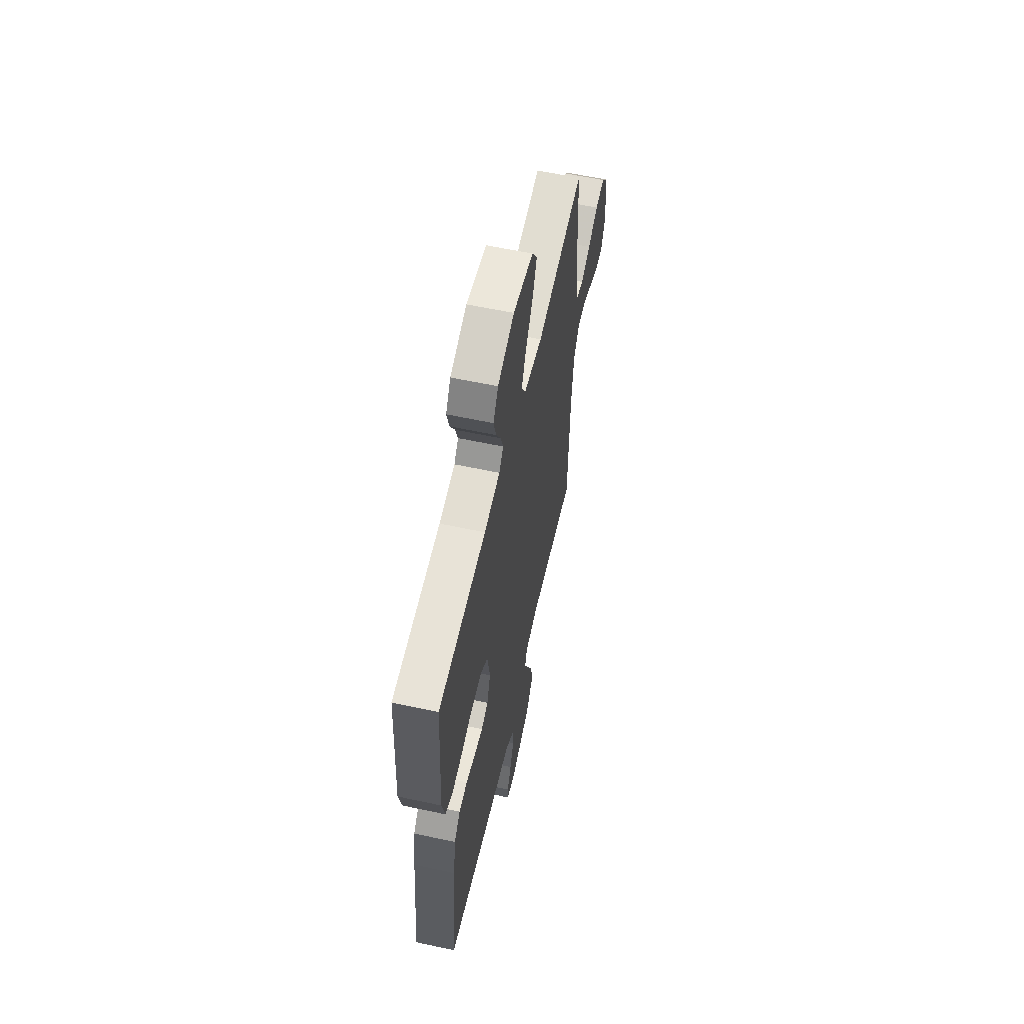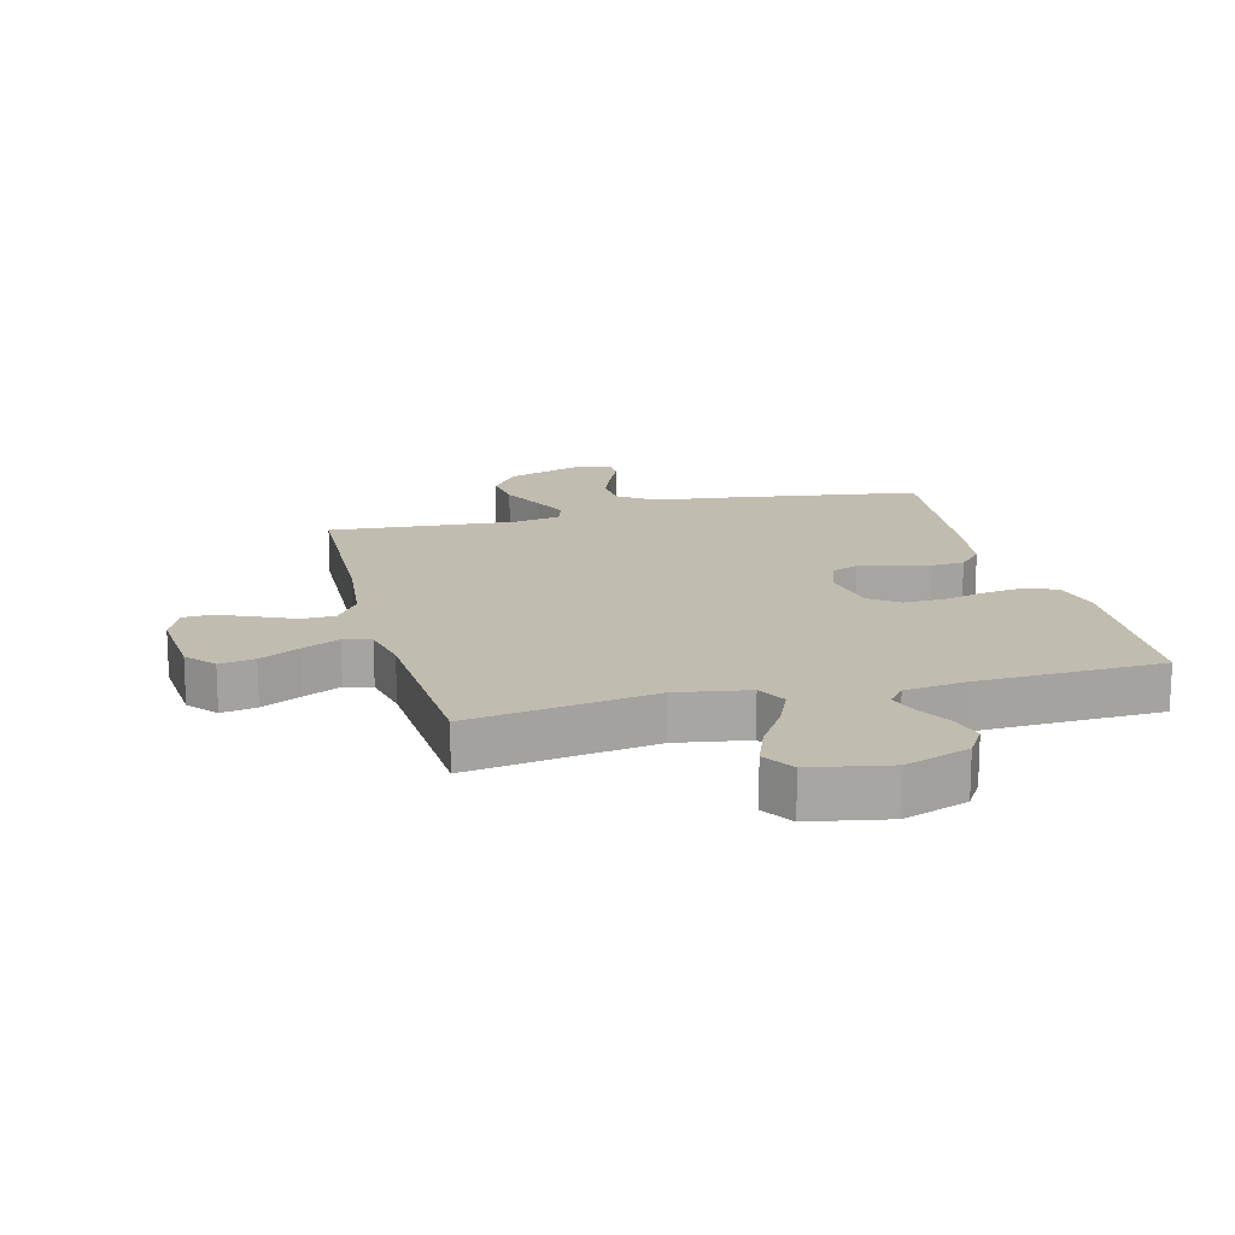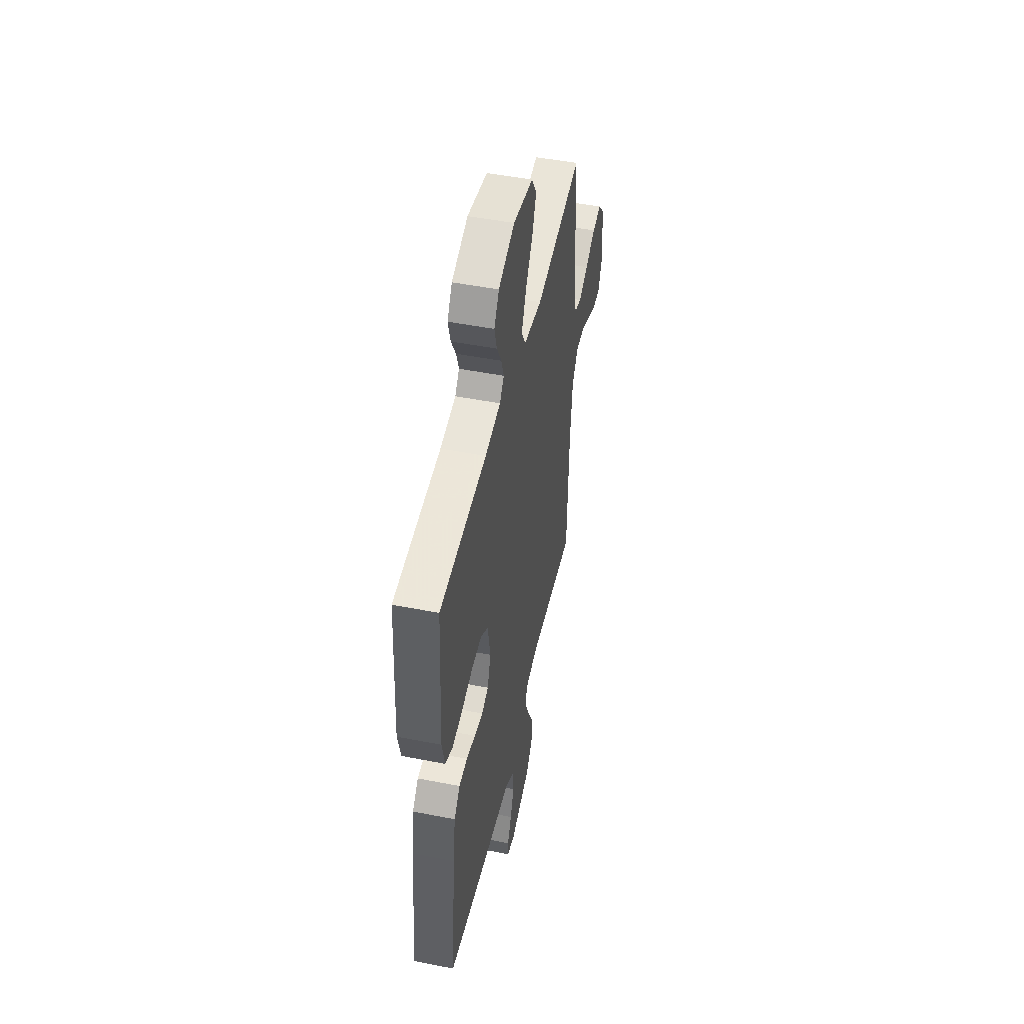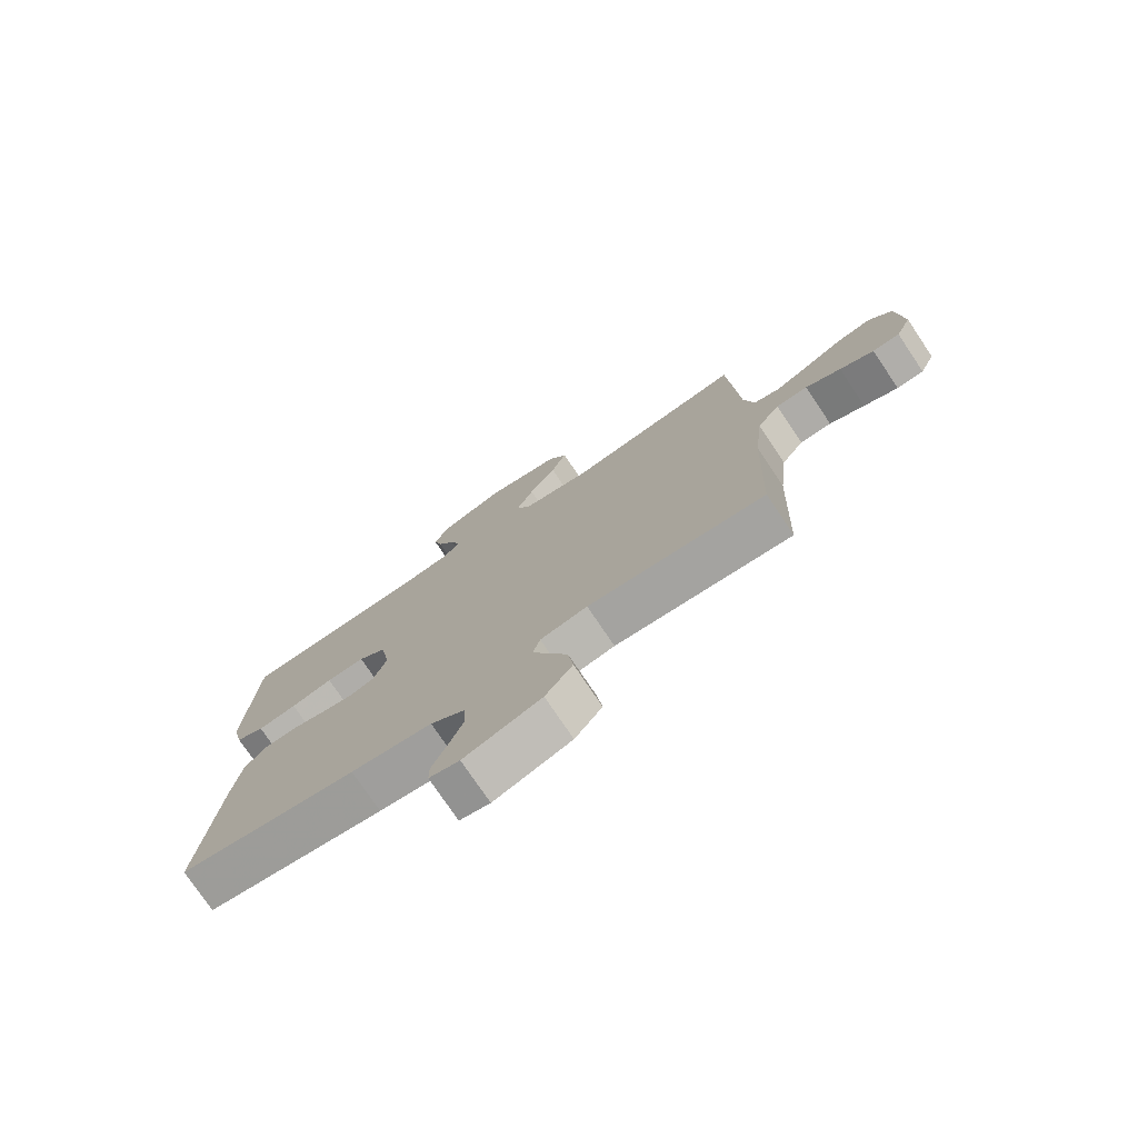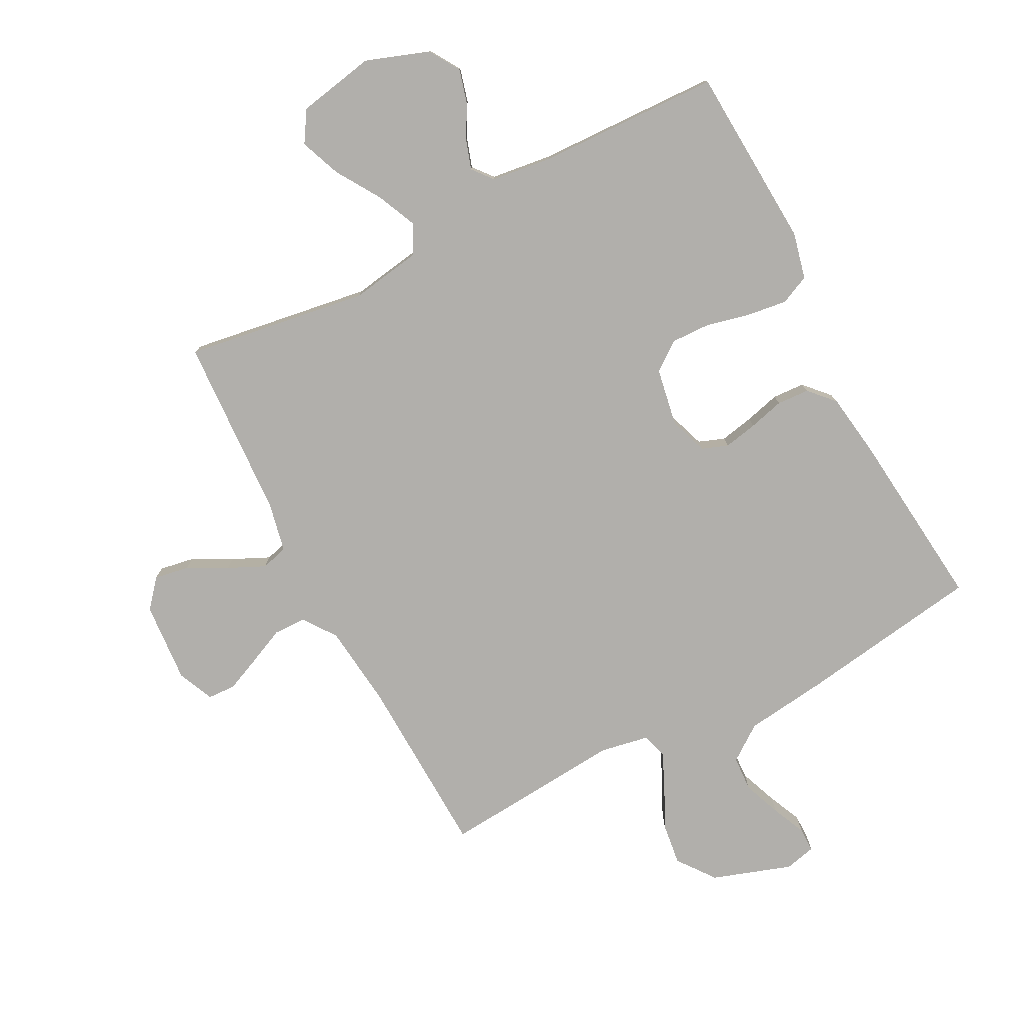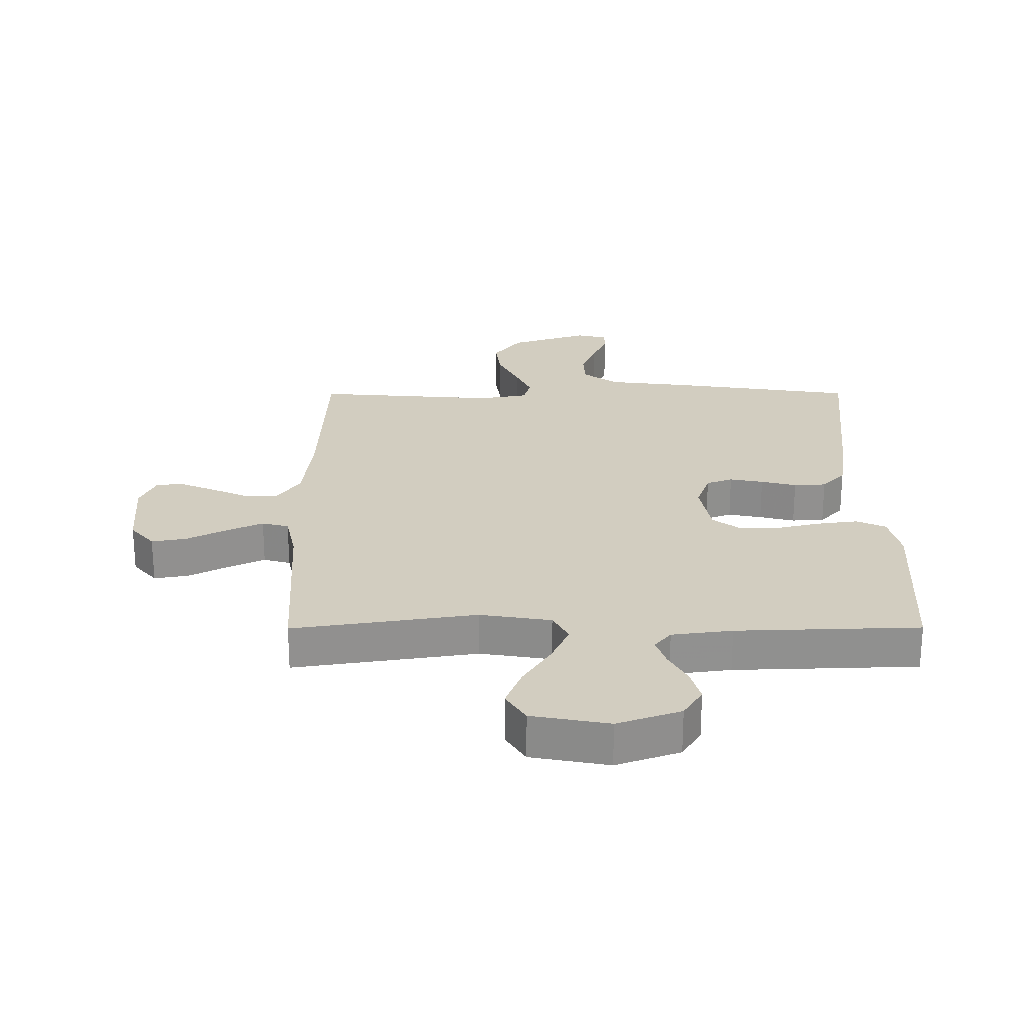
<metadata>
{"format":"obj","ext":"obj","renderer":"f3d","projection":"perspective","resolution":1024,"background":"white","views":[{"elev":59.5,"azim":102.5,"up":"+Z"},{"elev":16.4,"azim":-14.6,"up":"+Y"},{"elev":49.0,"azim":102.3,"up":"+Z"},{"elev":-76.1,"azim":-146.1,"up":"+Z"},{"elev":-78.1,"azim":27.6,"up":"+Y"},{"elev":24.6,"azim":-0.2,"up":"+Y"}]}
</metadata>
<code>
v -0.5 0.07 -0.5
v -0.511 0.07 -0.2
v -0.526 0.07 -0.064
v -0.564 0.07 -0.01
v -0.618 0.07 -0.009
v -0.678 0.07 -0.036
v -0.736 0.07 -0.061
v -0.782 0.07 -0.059
v -0.808 0.07 0
v -0.798 0.07 0.133
v -0.759 0.07 0.179
v -0.702 0.07 0.169
v -0.637 0.07 0.135
v -0.577 0.07 0.107
v -0.533 0.07 0.119
v -0.516 0.07 0.2
v -0.5 0.07 0.5
v -0.2 0.07 0.454
v -0.083 0.07 0.473
v -0.058 0.07 0.521
v -0.087 0.07 0.586
v -0.133 0.07 0.659
v -0.159 0.07 0.726
v -0.127 0.07 0.777
v 0 0.07 0.801
v 0.104 0.07 0.764
v 0.135 0.07 0.714
v 0.12 0.07 0.659
v 0.09 0.07 0.604
v 0.074 0.07 0.556
v 0.101 0.07 0.523
v 0.2 0.07 0.51
v 0.5 0.07 0.5
v 0.517 0.07 0.2
v 0.499 0.07 0.124
v 0.451 0.07 0.102
v 0.385 0.07 0.111
v 0.314 0.07 0.128
v 0.249 0.07 0.13
v 0.202 0.07 0.095
v 0.185 0.07 0
v 0.207 0.07 -0.063
v 0.25 0.07 -0.079
v 0.305 0.07 -0.068
v 0.363 0.07 -0.053
v 0.416 0.07 -0.056
v 0.454 0.07 -0.097
v 0.469 0.07 -0.2
v 0.5 0.07 -0.5
v 0.2 0.07 -0.545
v 0.063 0.07 -0.562
v 0.005 0.07 -0.604
v 0.002 0.07 -0.662
v 0.026 0.07 -0.724
v 0.051 0.07 -0.78
v 0.051 0.07 -0.82
v 0 0.07 -0.832
v -0.13 0.07 -0.788
v -0.176 0.07 -0.727
v -0.167 0.07 -0.659
v -0.134 0.07 -0.591
v -0.108 0.07 -0.533
v -0.12 0.07 -0.491
v -0.2 0.07 -0.476
v -0.5 0 -0.5
v -0.511 0 -0.2
v -0.526 0 -0.064
v -0.564 0 -0.01
v -0.618 0 -0.009
v -0.678 0 -0.036
v -0.736 0 -0.061
v -0.782 0 -0.059
v -0.808 0 0
v -0.798 0 0.133
v -0.759 0 0.179
v -0.702 0 0.169
v -0.637 0 0.135
v -0.577 0 0.107
v -0.533 0 0.119
v -0.516 0 0.2
v -0.5 0 0.5
v -0.2 0 0.454
v -0.083 0 0.473
v -0.058 0 0.521
v -0.087 0 0.586
v -0.133 0 0.659
v -0.159 0 0.726
v -0.127 0 0.777
v 0 0 0.801
v 0.104 0 0.764
v 0.135 0 0.714
v 0.12 0 0.659
v 0.09 0 0.604
v 0.074 0 0.556
v 0.101 0 0.523
v 0.2 0 0.51
v 0.5 0 0.5
v 0.517 0 0.2
v 0.499 0 0.124
v 0.451 0 0.102
v 0.385 0 0.111
v 0.314 0 0.128
v 0.249 0 0.13
v 0.202 0 0.095
v 0.185 0 0
v 0.207 0 -0.063
v 0.25 0 -0.079
v 0.305 0 -0.068
v 0.363 0 -0.053
v 0.416 0 -0.056
v 0.454 0 -0.097
v 0.469 0 -0.2
v 0.5 0 -0.5
v 0.2 0 -0.545
v 0.063 0 -0.562
v 0.005 0 -0.604
v 0.002 0 -0.662
v 0.026 0 -0.724
v 0.051 0 -0.78
v 0.051 0 -0.82
v 0 0 -0.832
v -0.13 0 -0.788
v -0.176 0 -0.727
v -0.167 0 -0.659
v -0.134 0 -0.591
v -0.108 0 -0.533
v -0.12 0 -0.491
v -0.2 0 -0.476
f 59 60 61
f 58 59 61
f 57 58 61
f 56 57 61
f 55 56 61
f 54 55 61
f 53 54 61 62
f 52 53 62 63
f 49 50 51
f 48 49 51
f 47 48 51
f 46 47 51
f 45 46 51
f 44 45 51
f 51 52 63
f 44 51 63
f 43 44 63
f 36 37 38
f 35 36 38
f 34 35 38
f 33 34 38
f 32 33 38
f 31 32 38 39
f 30 31 39 40
f 27 28 29
f 26 27 29
f 25 26 29
f 24 25 29
f 23 24 29
f 22 23 29
f 21 22 29
f 20 21 29 30
f 30 40 41
f 20 30 41
f 19 20 41
f 16 17 18
f 19 41 42
f 18 19 42
f 16 18 42
f 15 16 42
f 11 12 13
f 10 11 13
f 9 10 13
f 8 9 13
f 7 8 13
f 6 7 13
f 5 6 13
f 4 5 13 14
f 64 1 2
f 64 2 3
f 43 63 64
f 42 43 64
f 15 42 64
f 14 15 64
f 4 14 64
f 3 4 64
f 125 124 123
f 125 123 122
f 125 122 121
f 125 121 120
f 125 120 119
f 125 119 118
f 126 125 118 117
f 127 126 117 116
f 115 114 113
f 115 113 112
f 115 112 111
f 115 111 110
f 115 110 109
f 115 109 108
f 127 116 115
f 127 115 108
f 127 108 107
f 102 101 100
f 102 100 99
f 102 99 98
f 102 98 97
f 102 97 96
f 103 102 96 95
f 104 103 95 94
f 93 92 91
f 93 91 90
f 93 90 89
f 93 89 88
f 93 88 87
f 93 87 86
f 93 86 85
f 94 93 85 84
f 105 104 94
f 105 94 84
f 105 84 83
f 82 81 80
f 106 105 83
f 106 83 82
f 106 82 80
f 106 80 79
f 77 76 75
f 77 75 74
f 77 74 73
f 77 73 72
f 77 72 71
f 77 71 70
f 77 70 69
f 78 77 69 68
f 66 65 128
f 67 66 128
f 128 127 107
f 128 107 106
f 128 106 79
f 128 79 78
f 128 78 68
f 128 68 67
f 1 65 66 2
f 2 66 67 3
f 3 67 68 4
f 4 68 69 5
f 5 69 70 6
f 6 70 71 7
f 7 71 72 8
f 8 72 73 9
f 9 73 74 10
f 10 74 75 11
f 11 75 76 12
f 12 76 77 13
f 13 77 78 14
f 14 78 79 15
f 15 79 80 16
f 16 80 81 17
f 17 81 82 18
f 18 82 83 19
f 19 83 84 20
f 20 84 85 21
f 21 85 86 22
f 22 86 87 23
f 23 87 88 24
f 24 88 89 25
f 25 89 90 26
f 26 90 91 27
f 27 91 92 28
f 28 92 93 29
f 29 93 94 30
f 30 94 95 31
f 31 95 96 32
f 32 96 97 33
f 33 97 98 34
f 34 98 99 35
f 35 99 100 36
f 36 100 101 37
f 37 101 102 38
f 38 102 103 39
f 39 103 104 40
f 40 104 105 41
f 41 105 106 42
f 42 106 107 43
f 43 107 108 44
f 44 108 109 45
f 45 109 110 46
f 46 110 111 47
f 47 111 112 48
f 48 112 113 49
f 49 113 114 50
f 50 114 115 51
f 51 115 116 52
f 52 116 117 53
f 53 117 118 54
f 54 118 119 55
f 55 119 120 56
f 56 120 121 57
f 57 121 122 58
f 58 122 123 59
f 59 123 124 60
f 60 124 125 61
f 61 125 126 62
f 62 126 127 63
f 63 127 128 64
f 64 128 65 1

</code>
